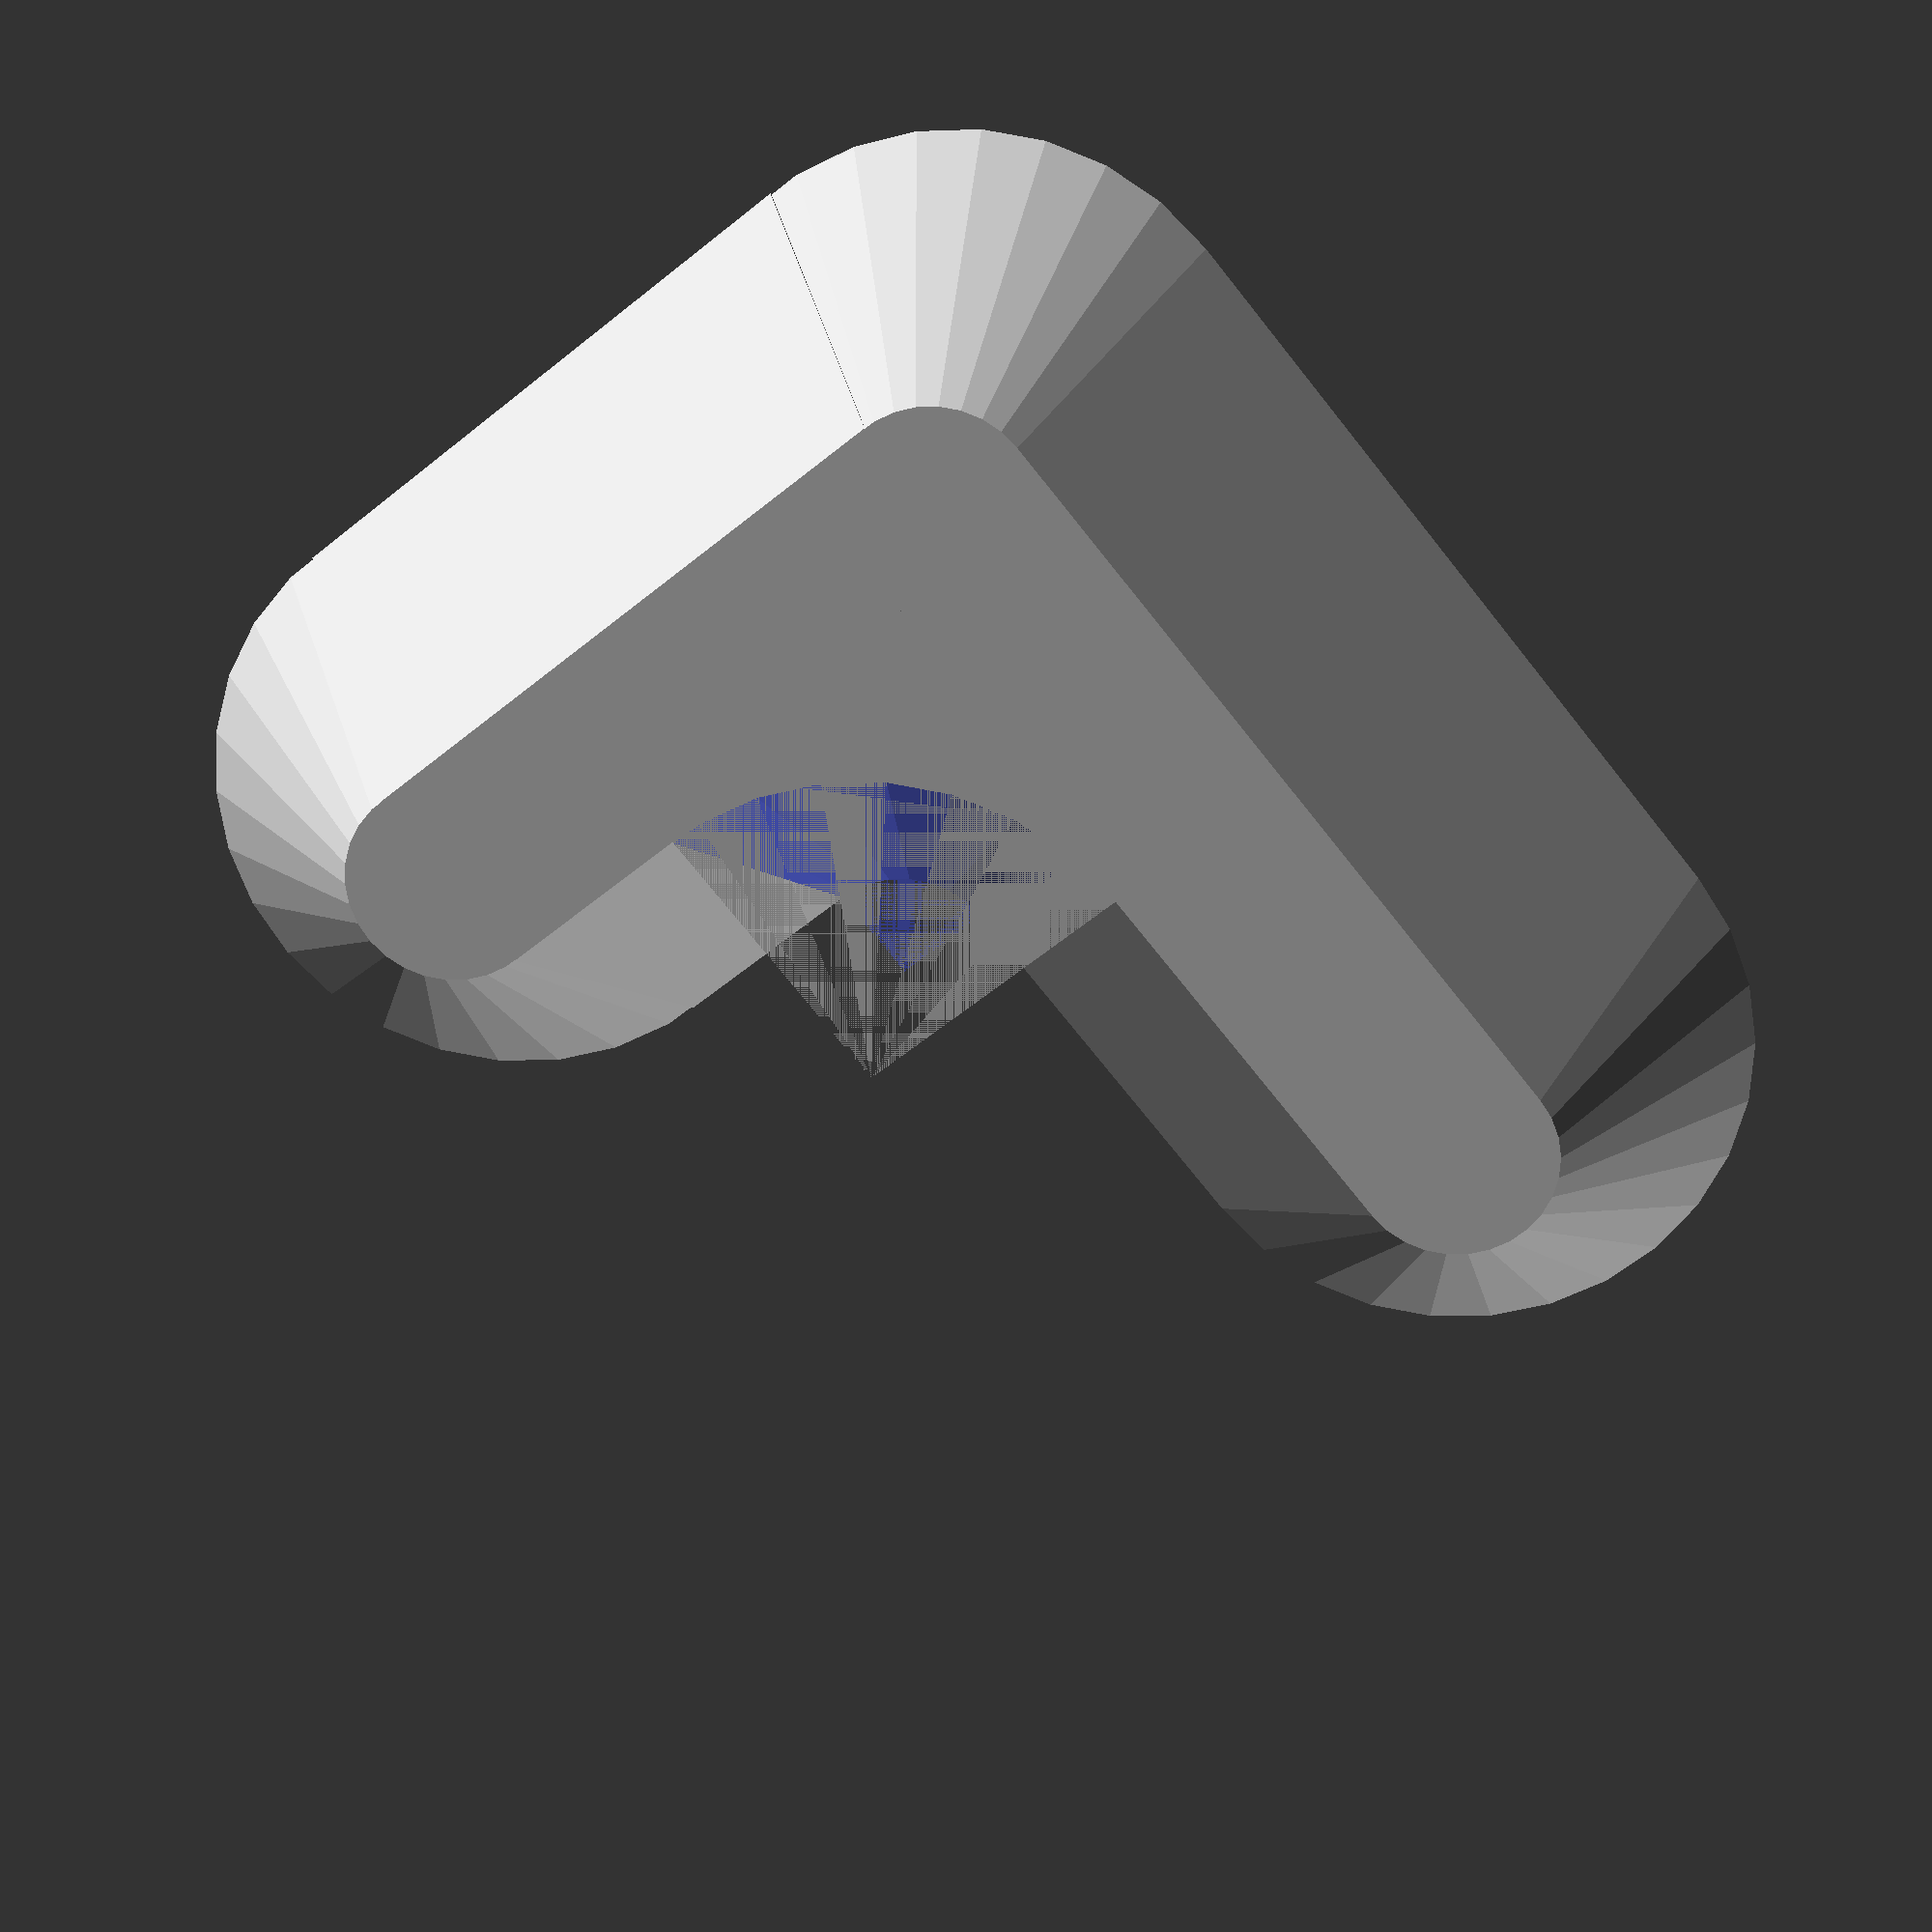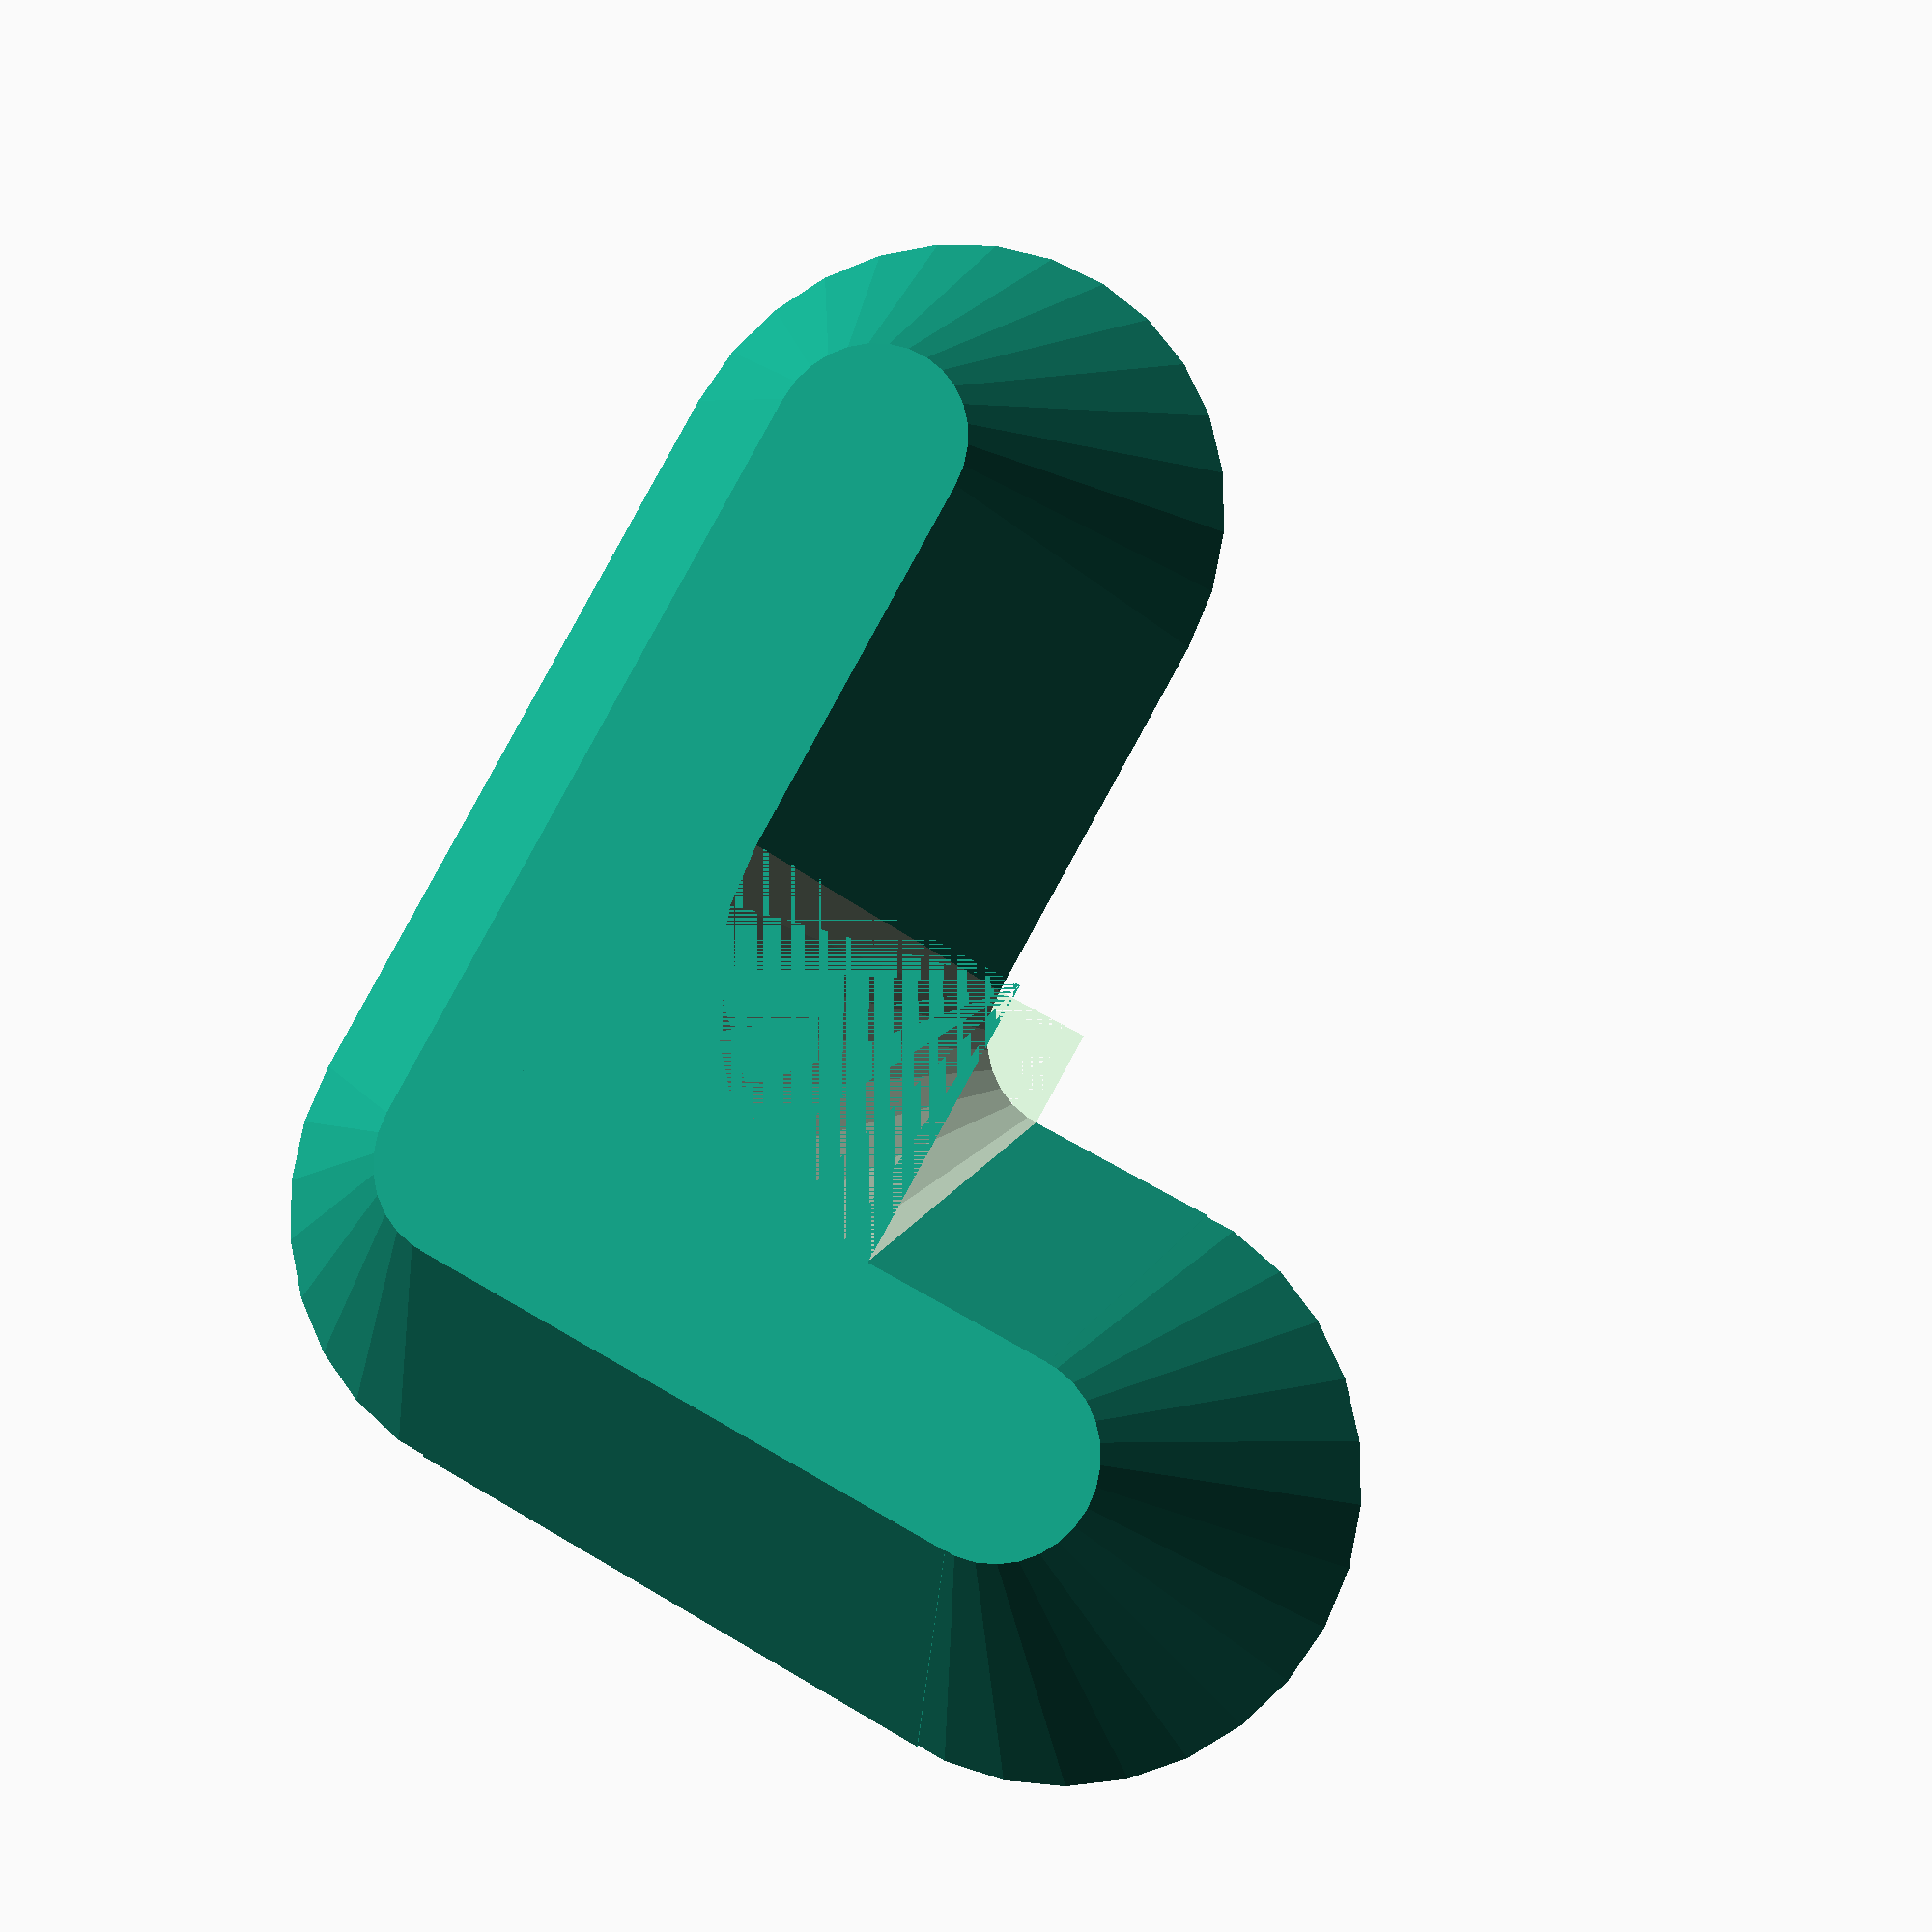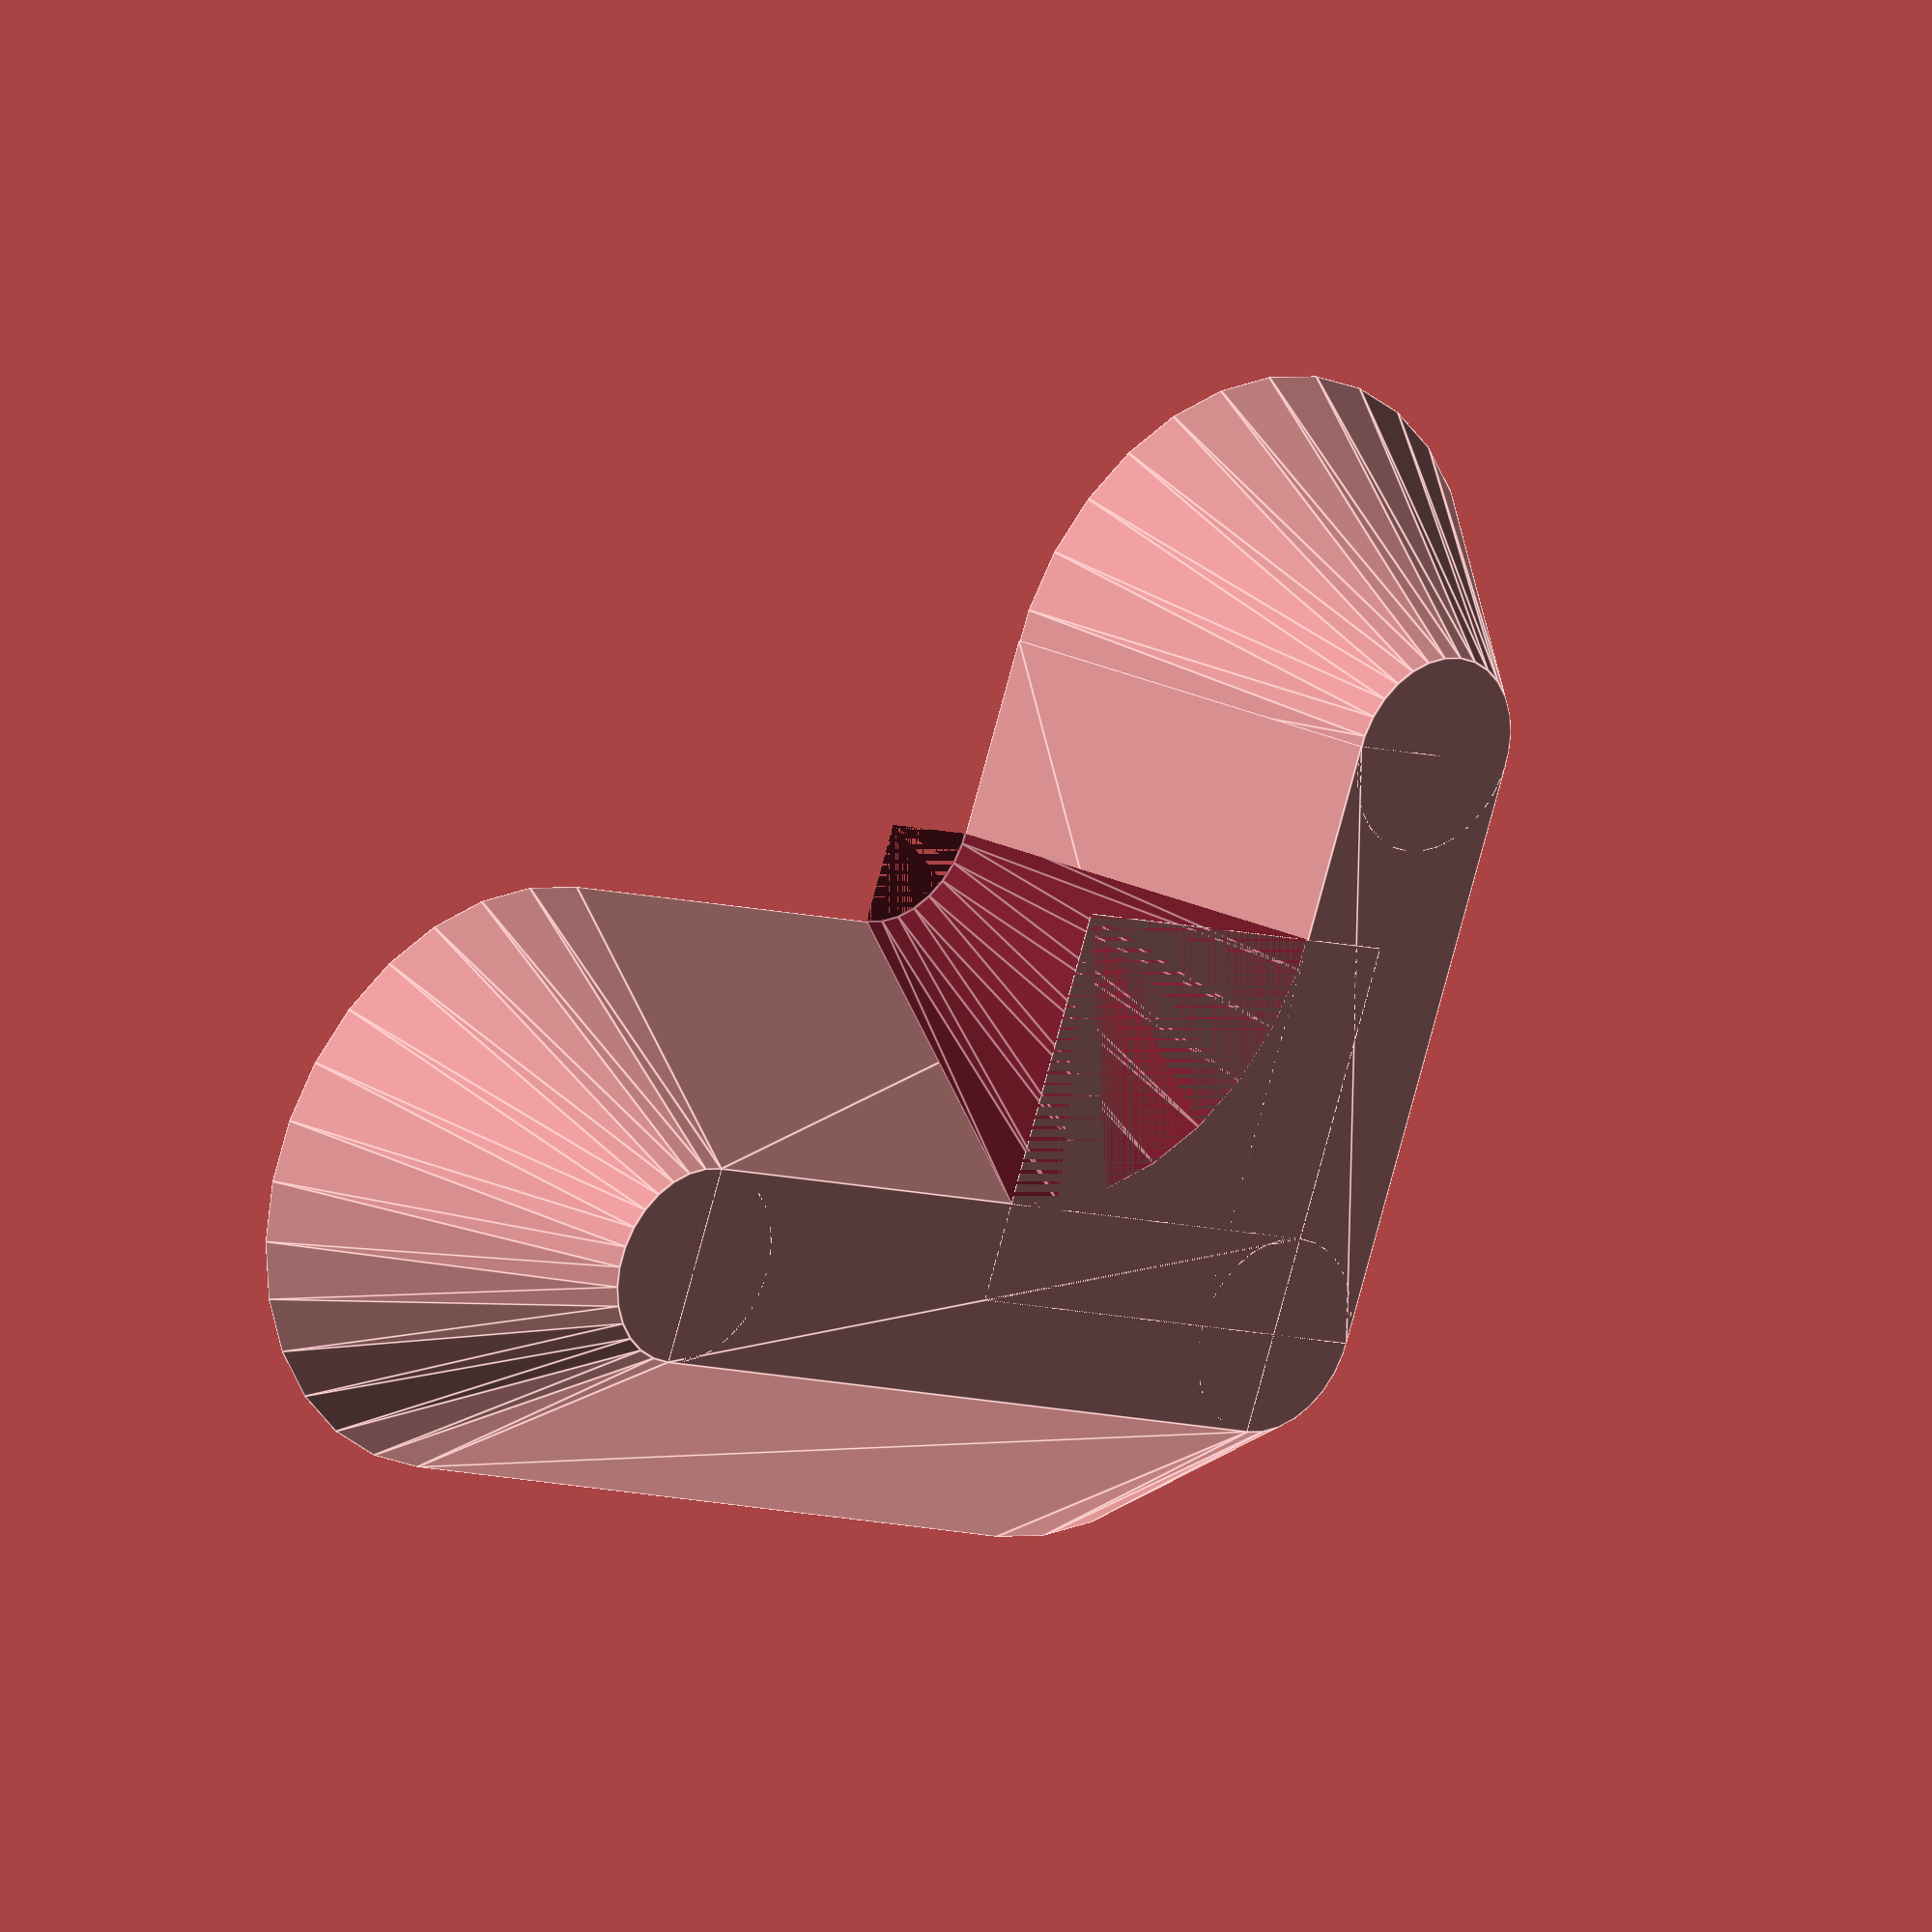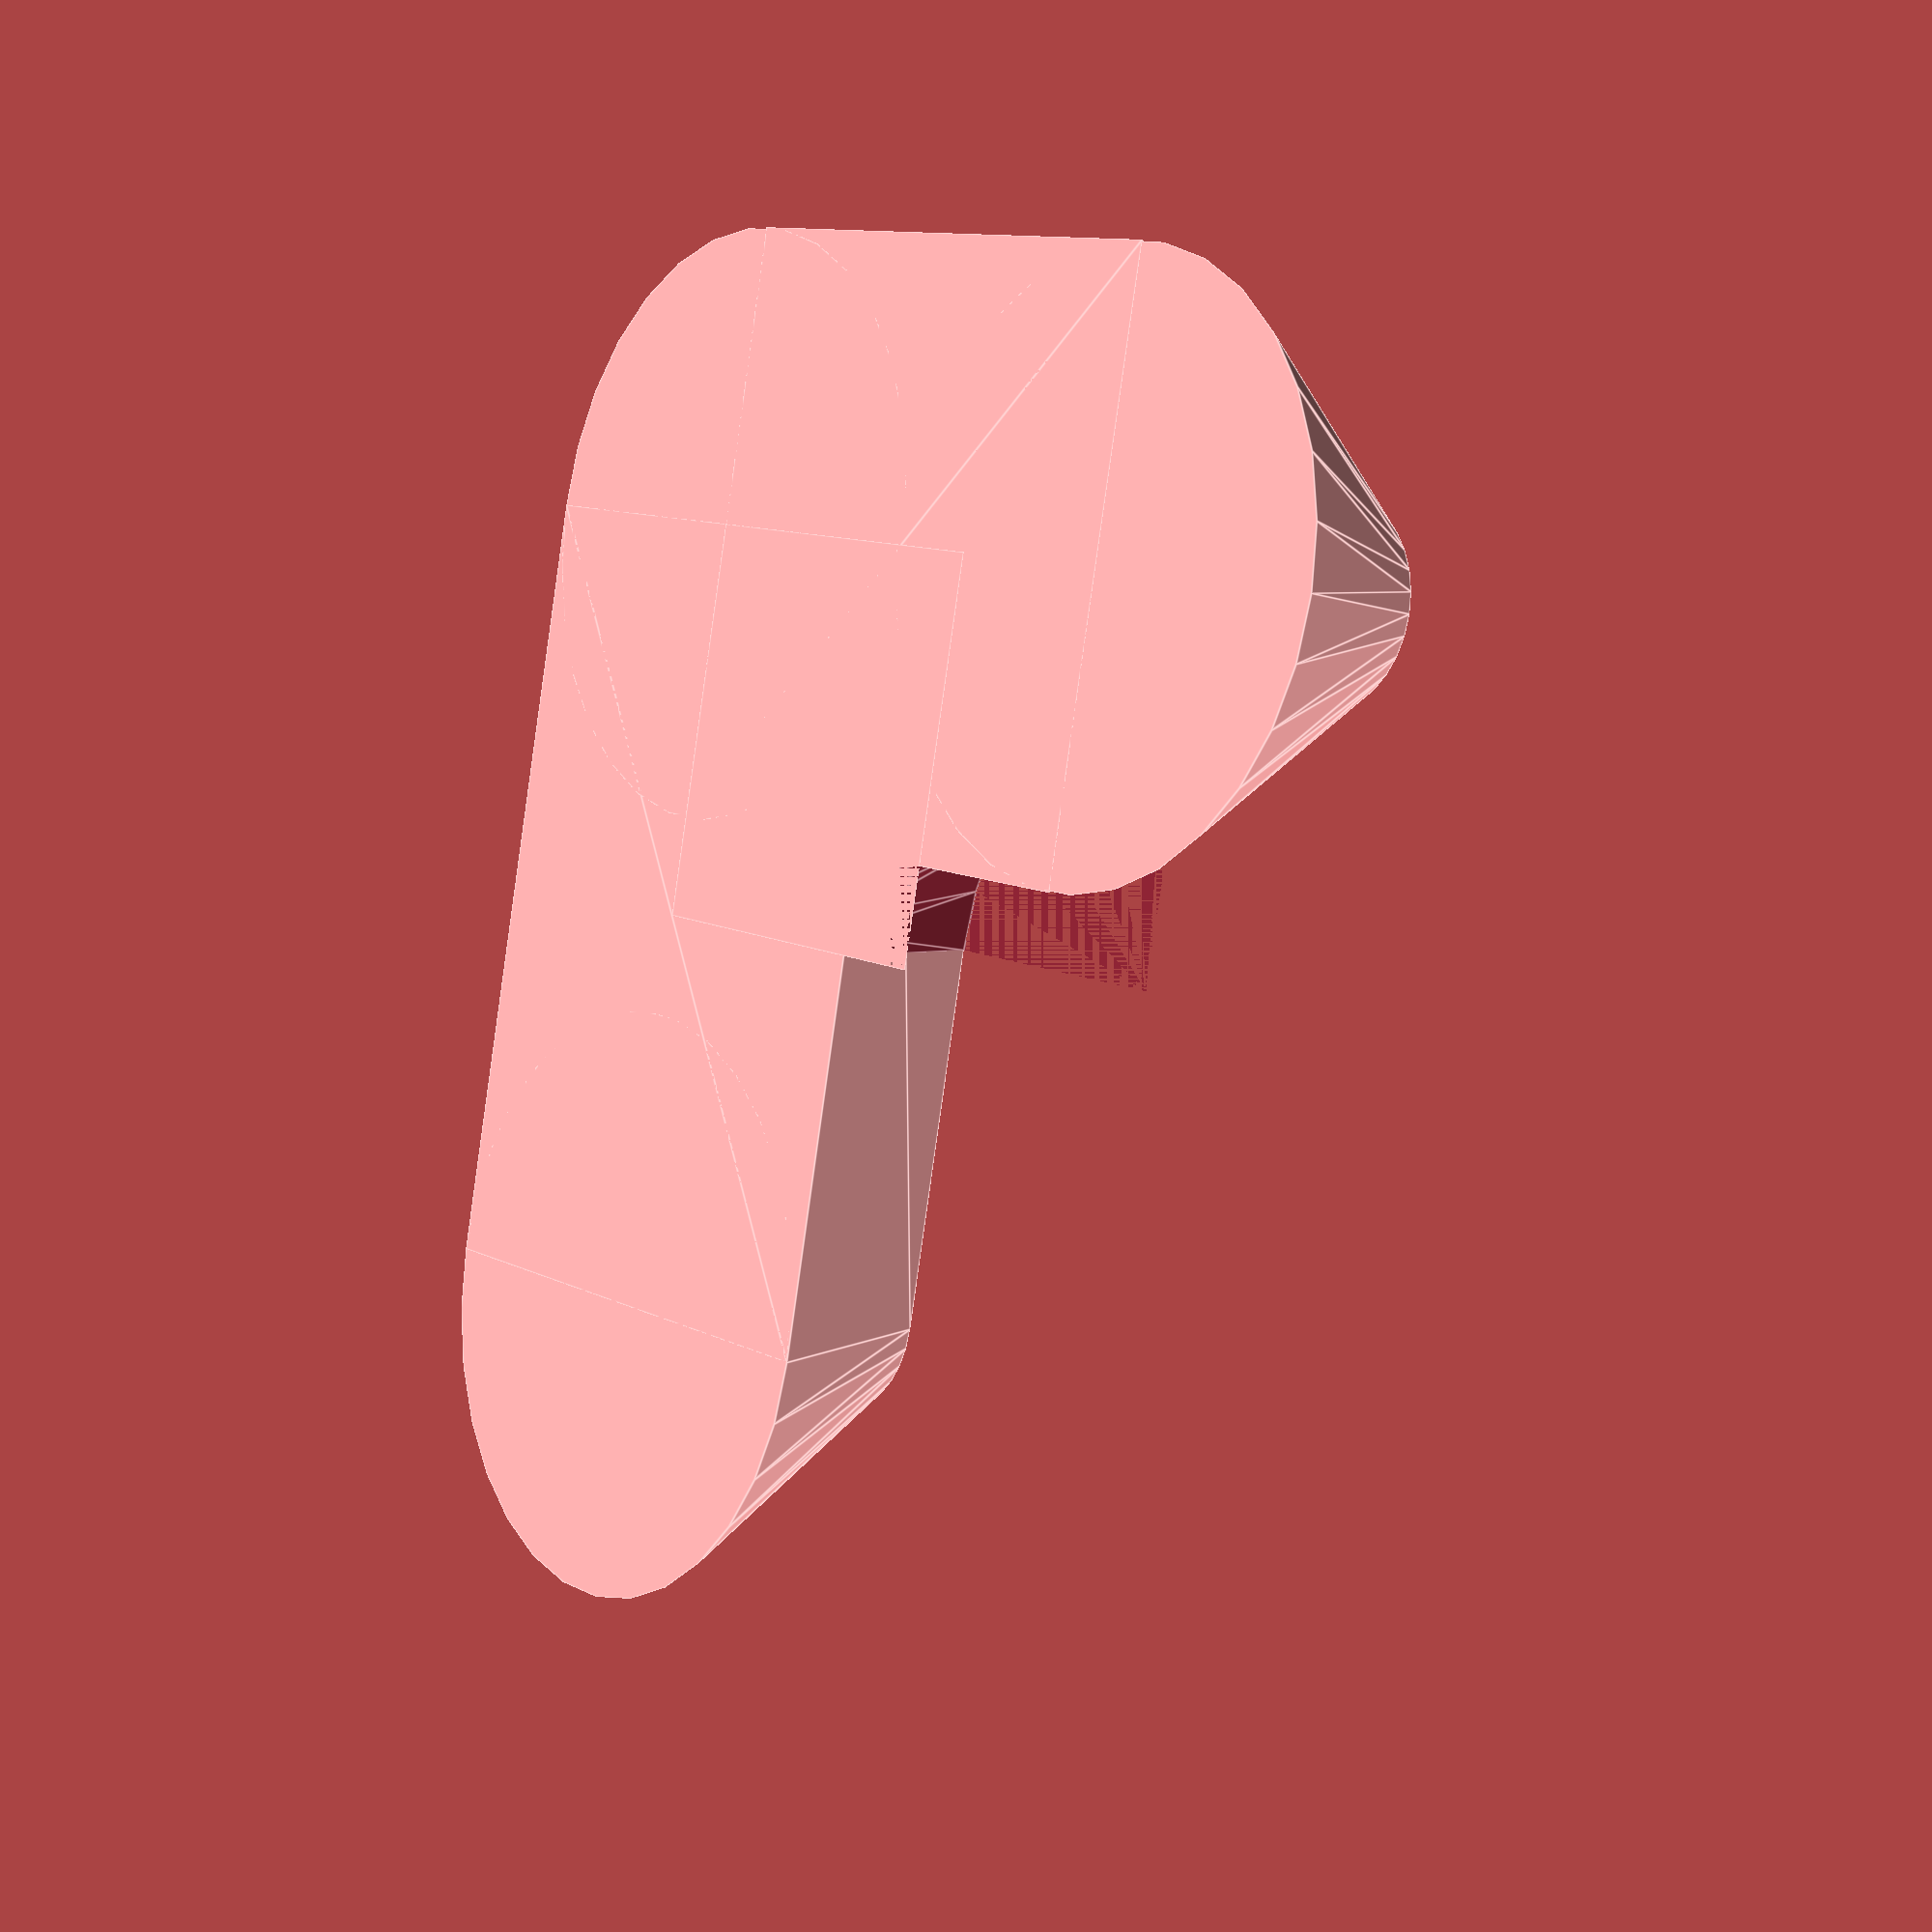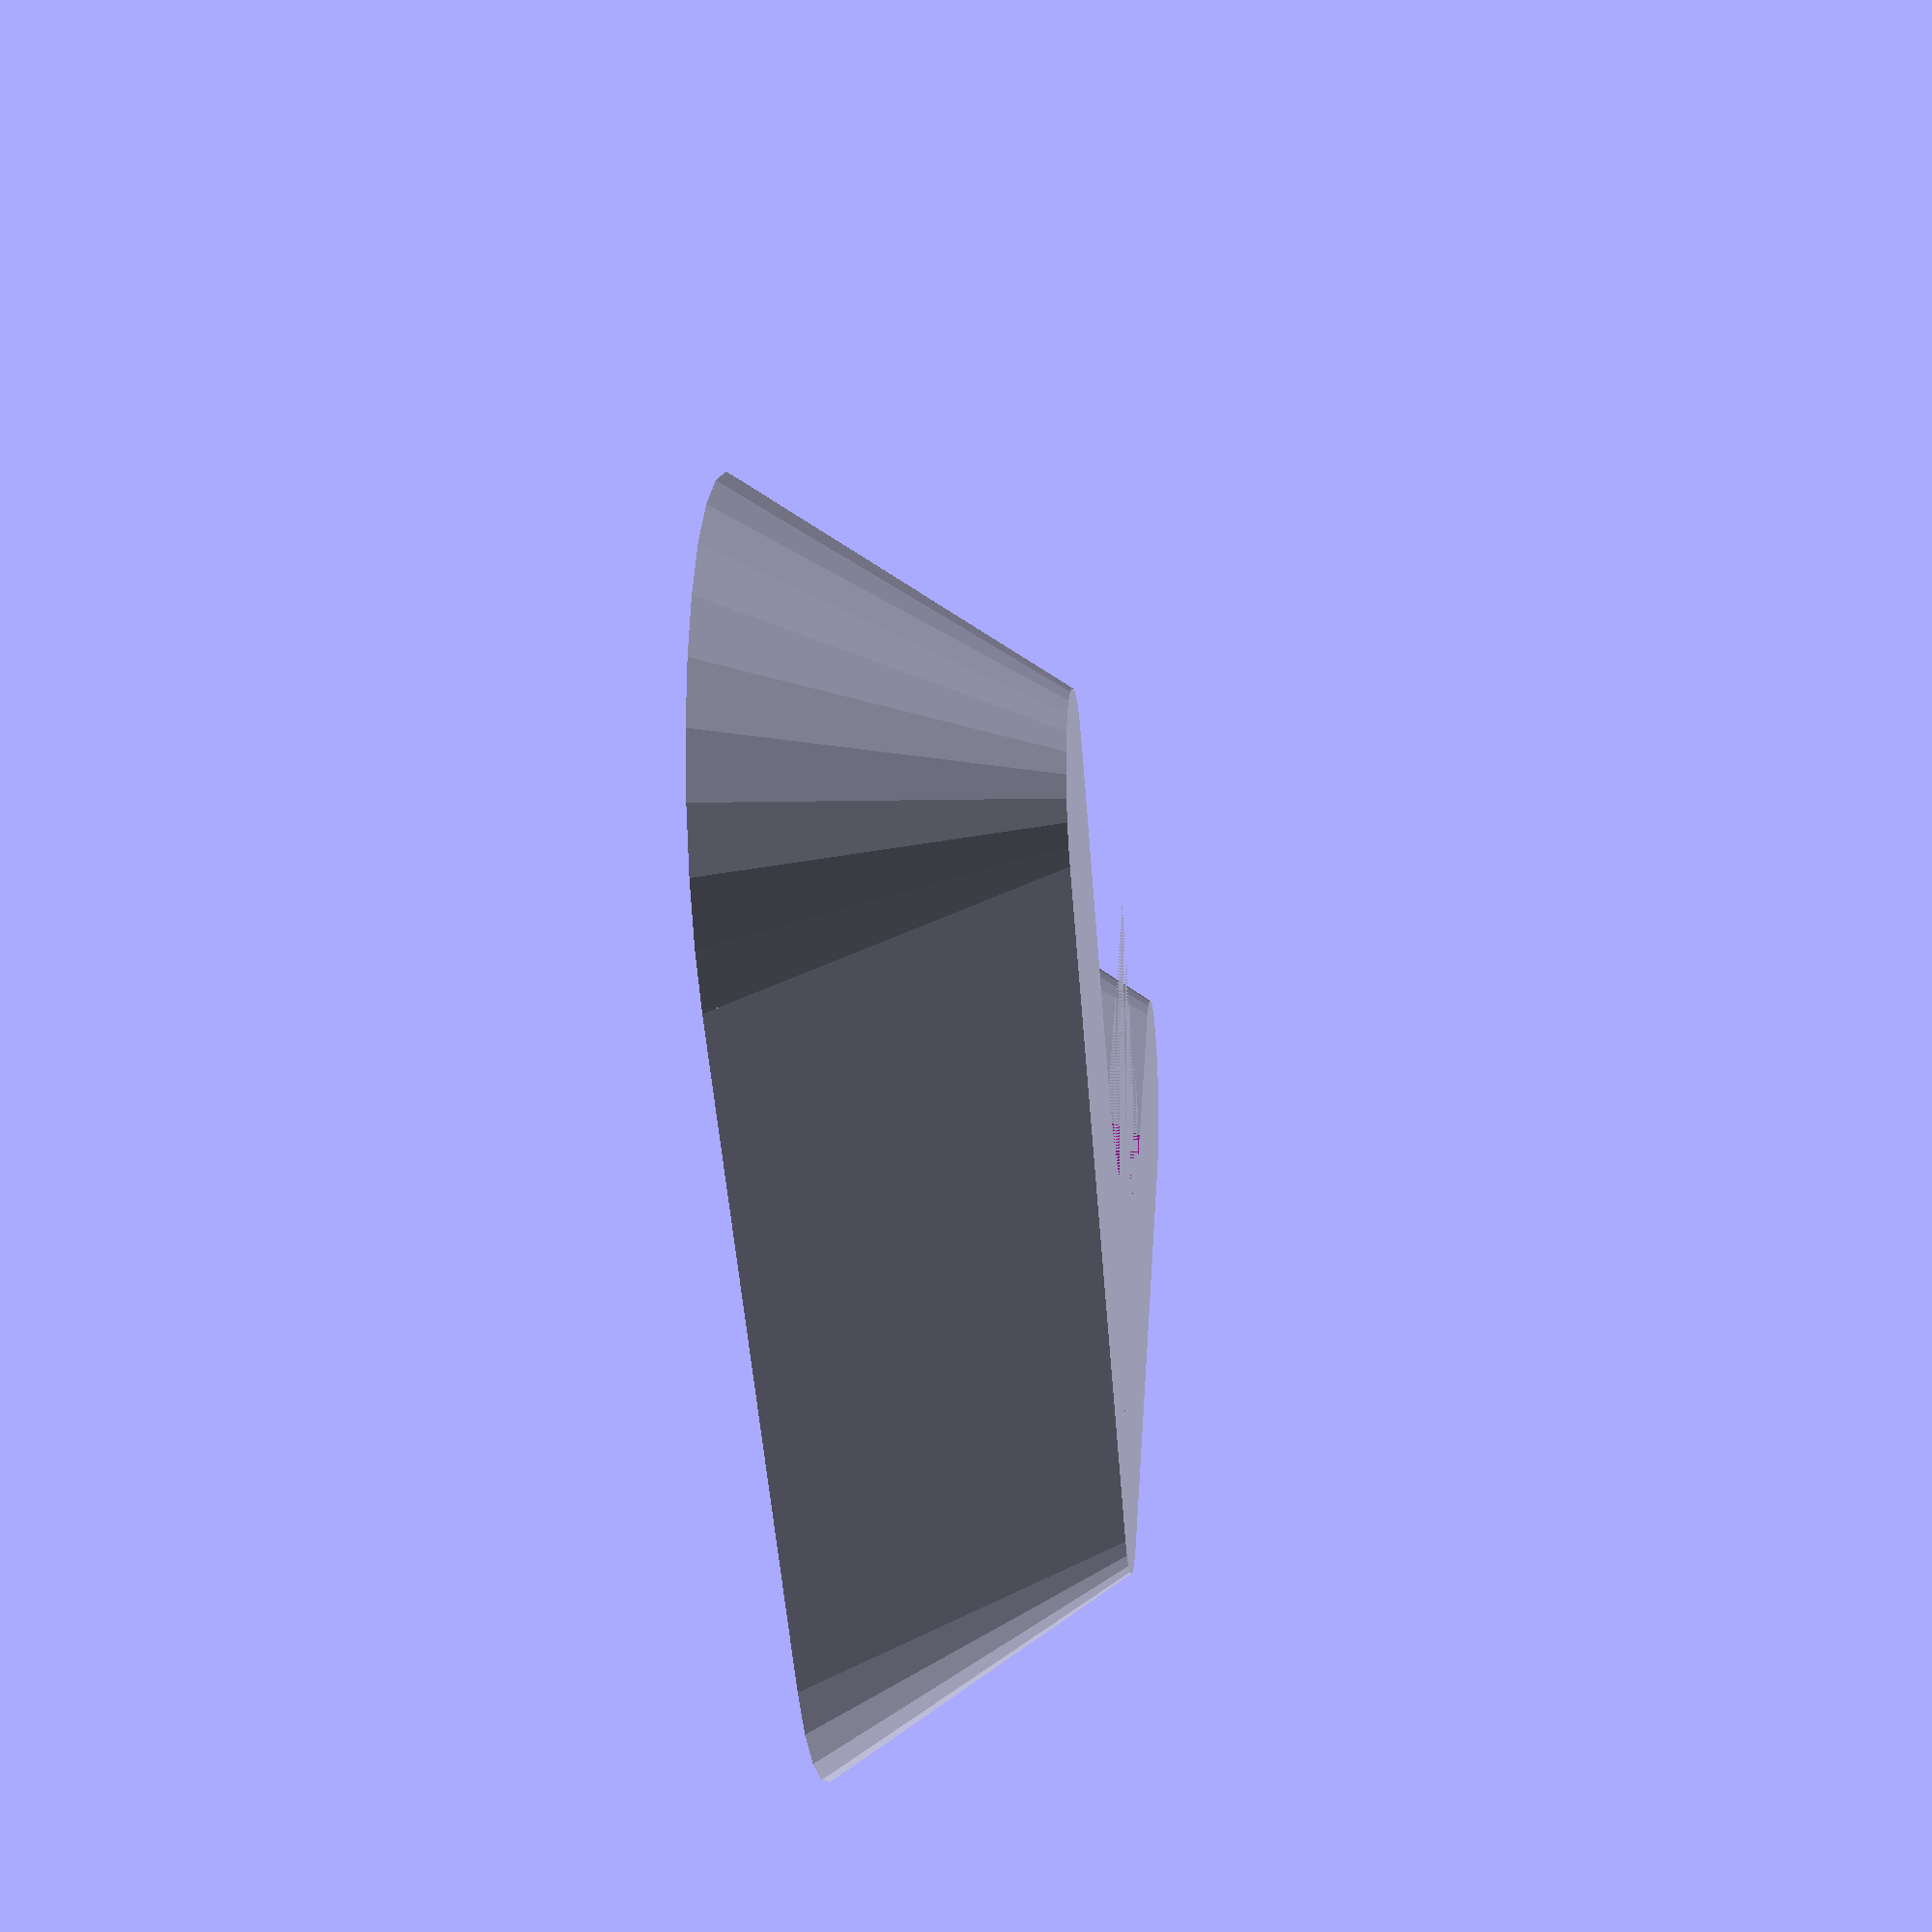
<openscad>
bot_rad = 15;
top_rad = 5;
height = 15;
c2c_x = 30;
c2c_y = 40;

difference() {
union() {
cylinder(h=height, r1=bot_rad,  r2=top_rad);

translate([c2c_x,0,0])
cylinder(h=height, r1=bot_rad,  r2=top_rad);

rotate([0,-90,180])
linear_extrude(c2c_x)
polygon([
    [0,-bot_rad],
    [0,bot_rad],
    [height,top_rad],
    [height,-top_rad]
]);

translate([0,c2c_y,0])
cylinder(h=height, r1=bot_rad,  r2=top_rad);

rotate([0,-90,-90])
linear_extrude(c2c_y)
polygon([
    [0,-bot_rad],
    [0,bot_rad],
    [height,top_rad],
    [height,-top_rad]
]);

cube([
    bot_rad+top_rad,
    bot_rad+top_rad,
    height
]);
}
translate([
    (bot_rad+top_rad),
    (bot_rad+top_rad),
    0
])
cylinder(h=height, r1=top_rad, r2=bot_rad);
}
</openscad>
<views>
elev=339.9 azim=141.2 roll=5.5 proj=p view=wireframe
elev=190.3 azim=209.6 roll=167.0 proj=p view=wireframe
elev=157.5 azim=110.2 roll=220.5 proj=o view=edges
elev=6.5 azim=166.9 roll=231.9 proj=p view=edges
elev=13.1 azim=310.3 roll=276.0 proj=p view=solid
</views>
